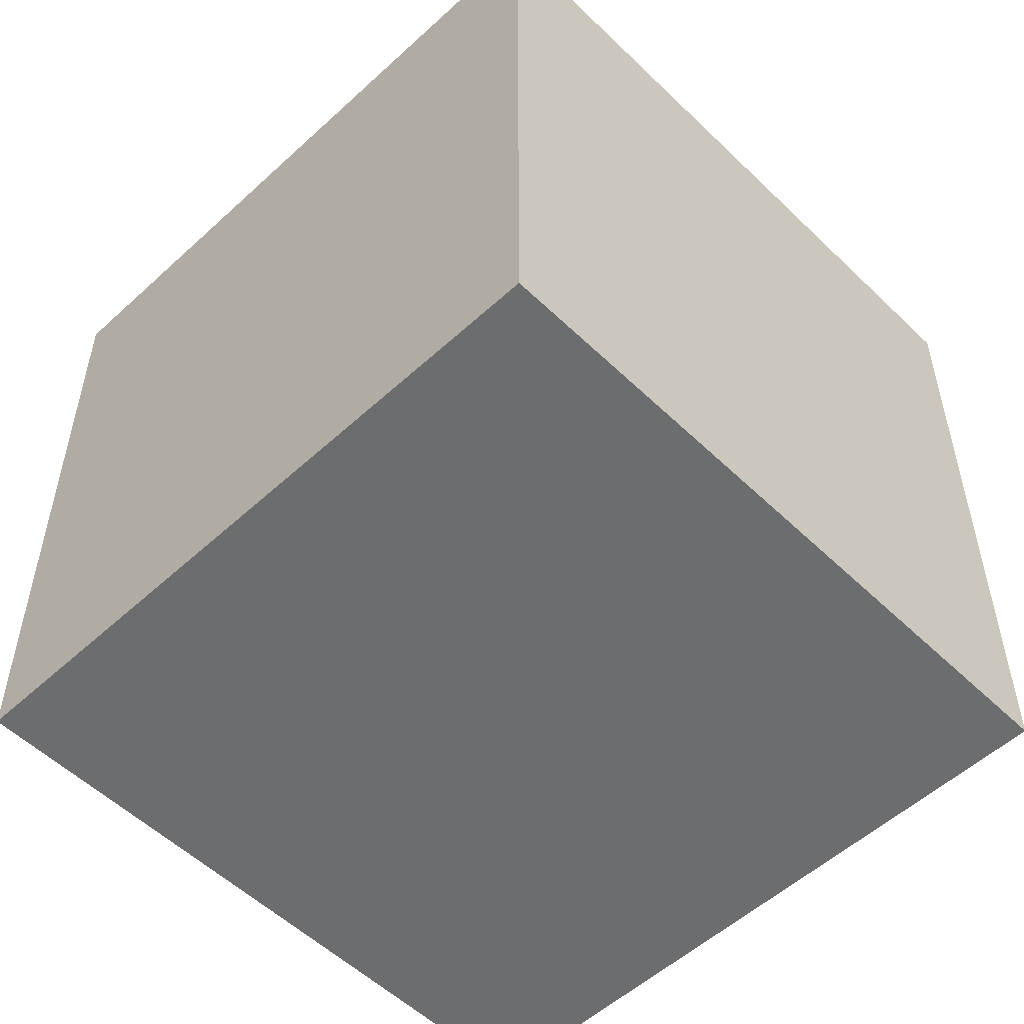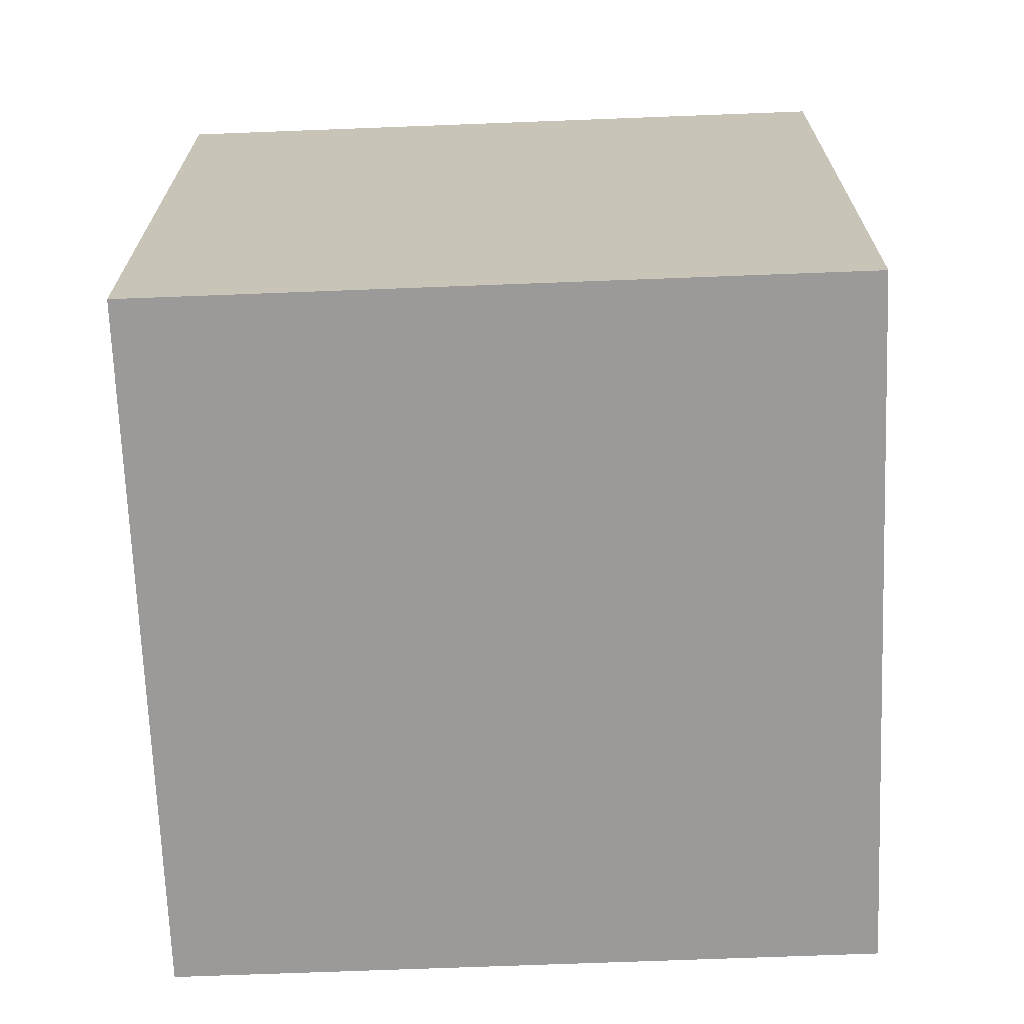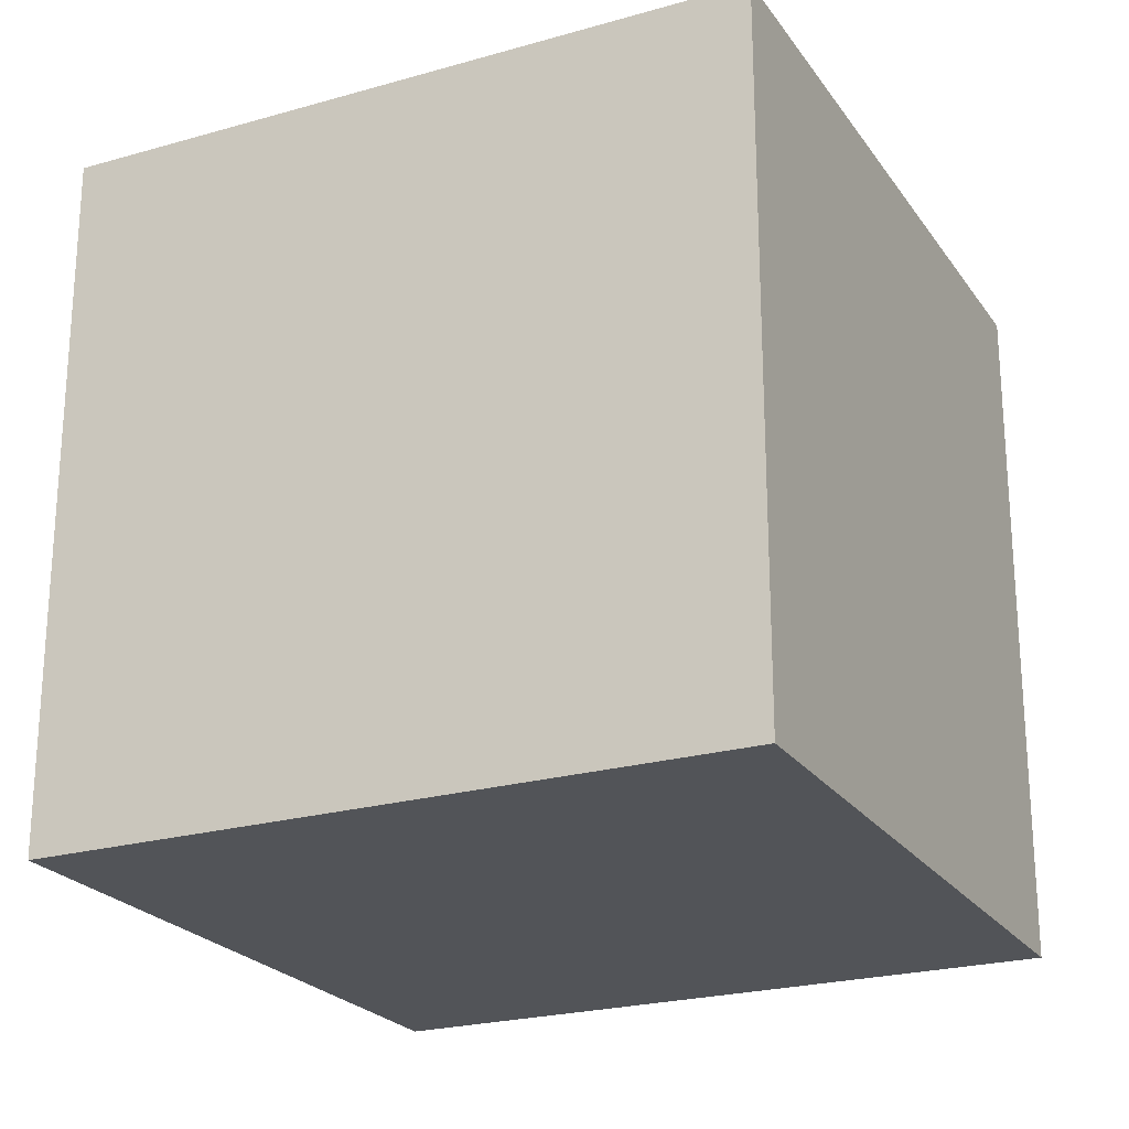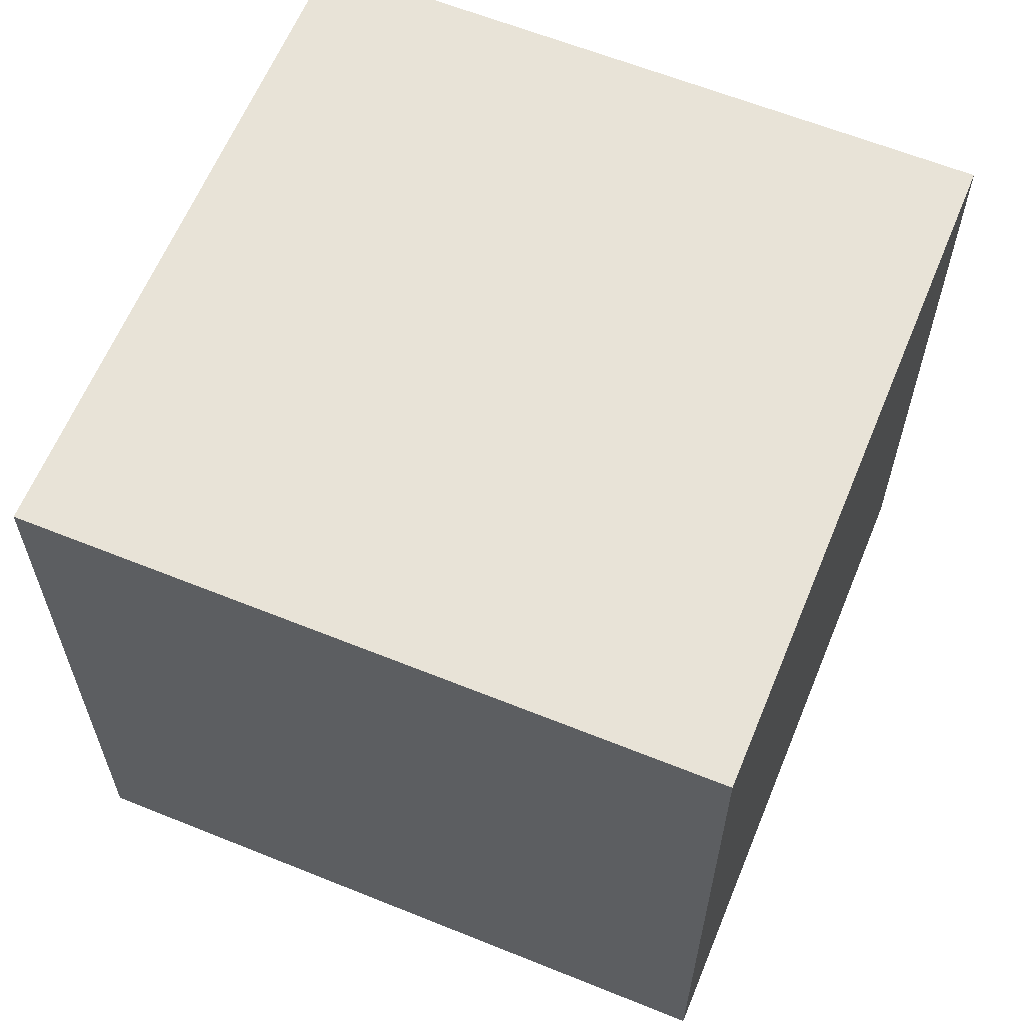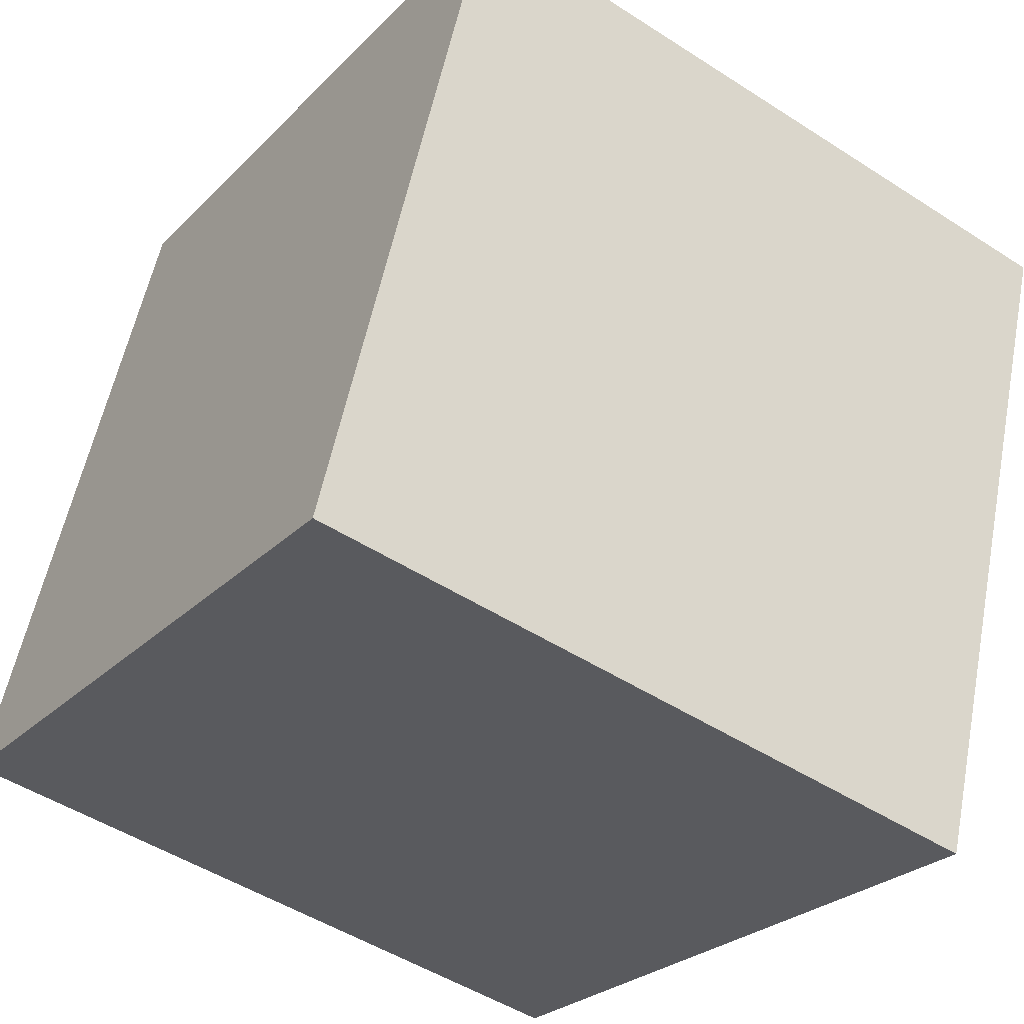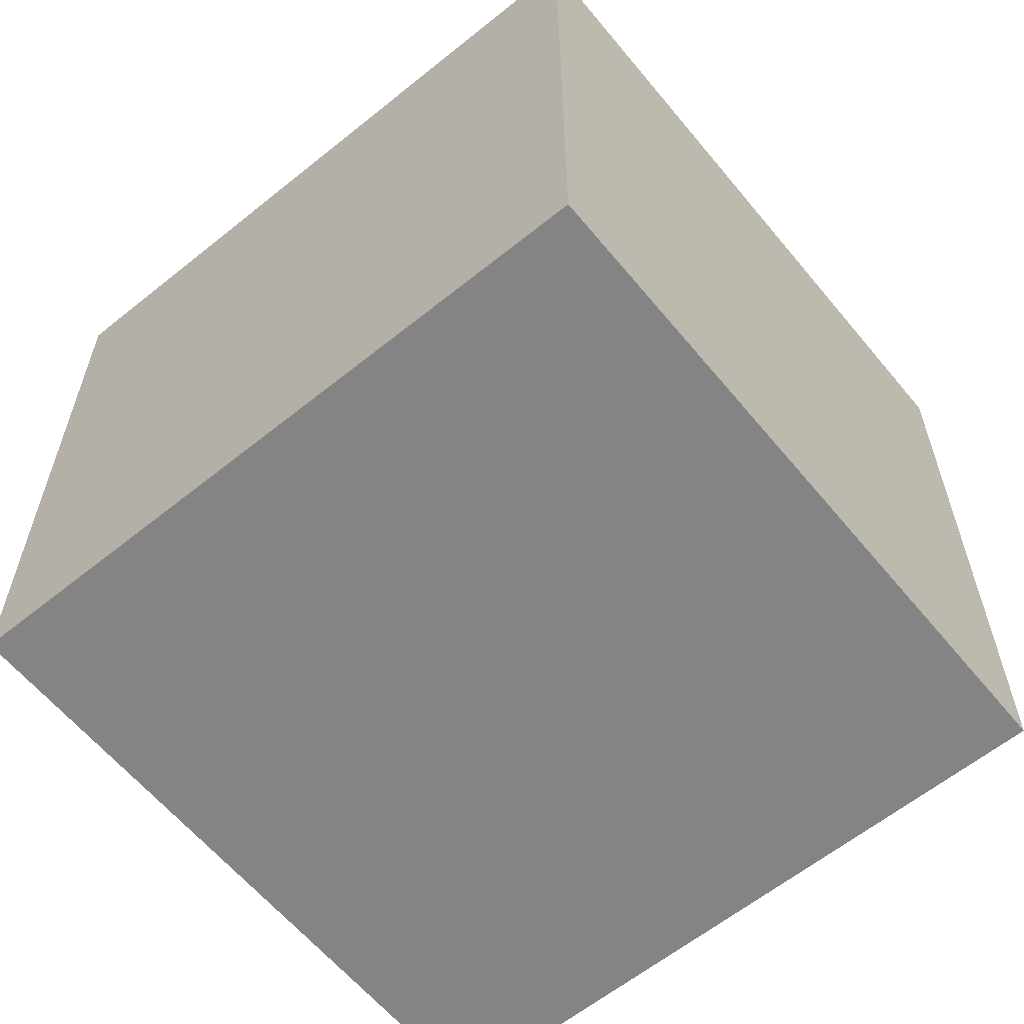
<metadata>
{"format":"obj","ext":"obj","renderer":"f3d","projection":"perspective","resolution":1024,"background":"white","views":[{"elev":-53.9,"azim":-32.2,"up":"+Z"},{"elev":-69.3,"azim":-164.3,"up":"+Z"},{"elev":-23.2,"azim":-50.6,"up":"+Z"},{"elev":62.0,"azim":125.8,"up":"+Z"},{"elev":-25.8,"azim":146.9,"up":"+Y"},{"elev":-61.3,"azim":-37.1,"up":"+Z"}]}
</metadata>
<code>
o Cube
v -1.206 0.739 -1
v -1.206 0.739 1
v 0.739 1.206 1
v 0.739 1.206 -1
v -0.739 -1.206 -1
v -0.739 -1.206 1
v 1.206 -0.739 1
v 1.206 -0.739 -1
f 1 2 4
f 5 8 7
f 1 5 2
f 2 6 7
f 3 7 8
f 5 1 8
f 2 3 4
f 6 5 7
f 5 6 2
f 3 2 7
f 4 3 8
f 1 4 8

</code>
